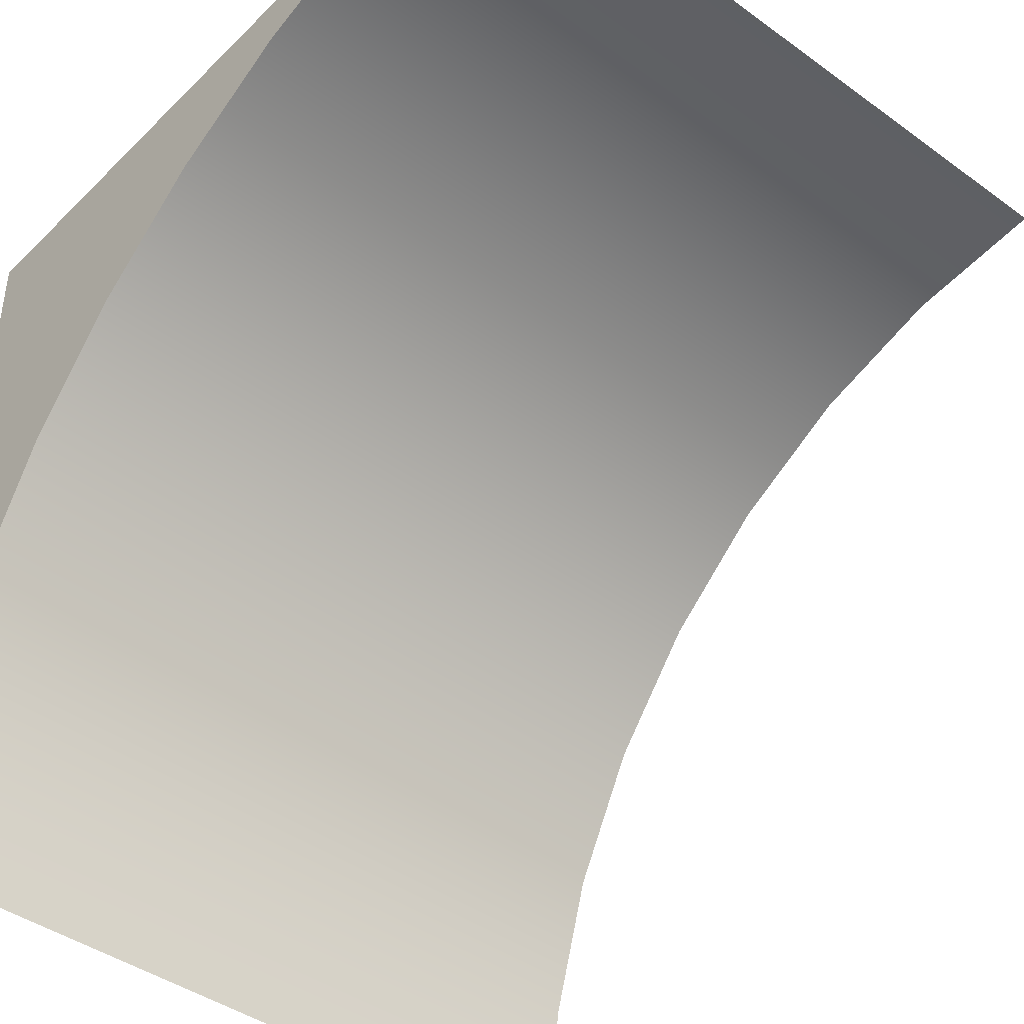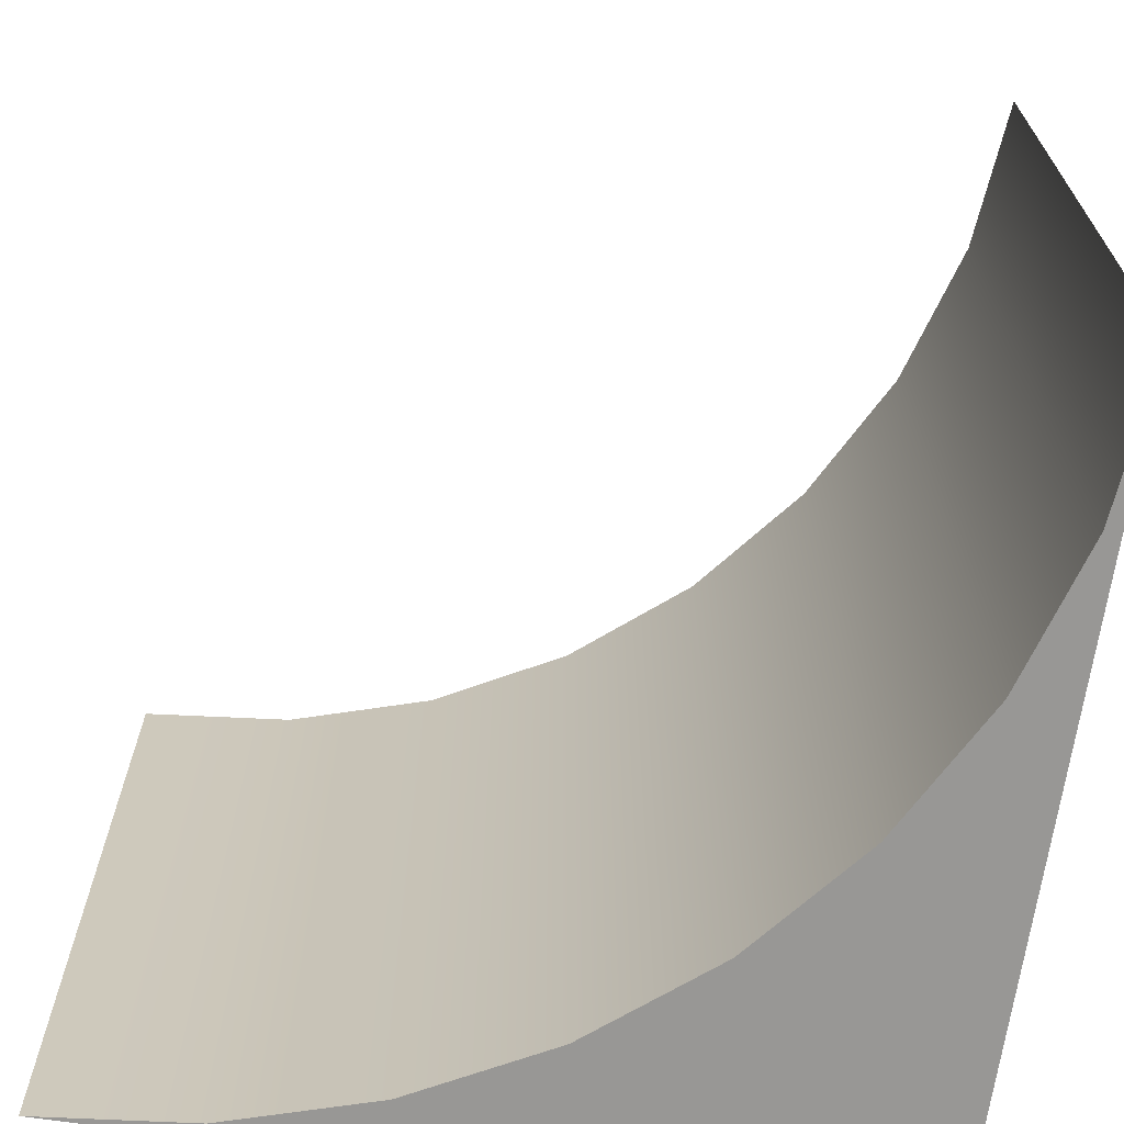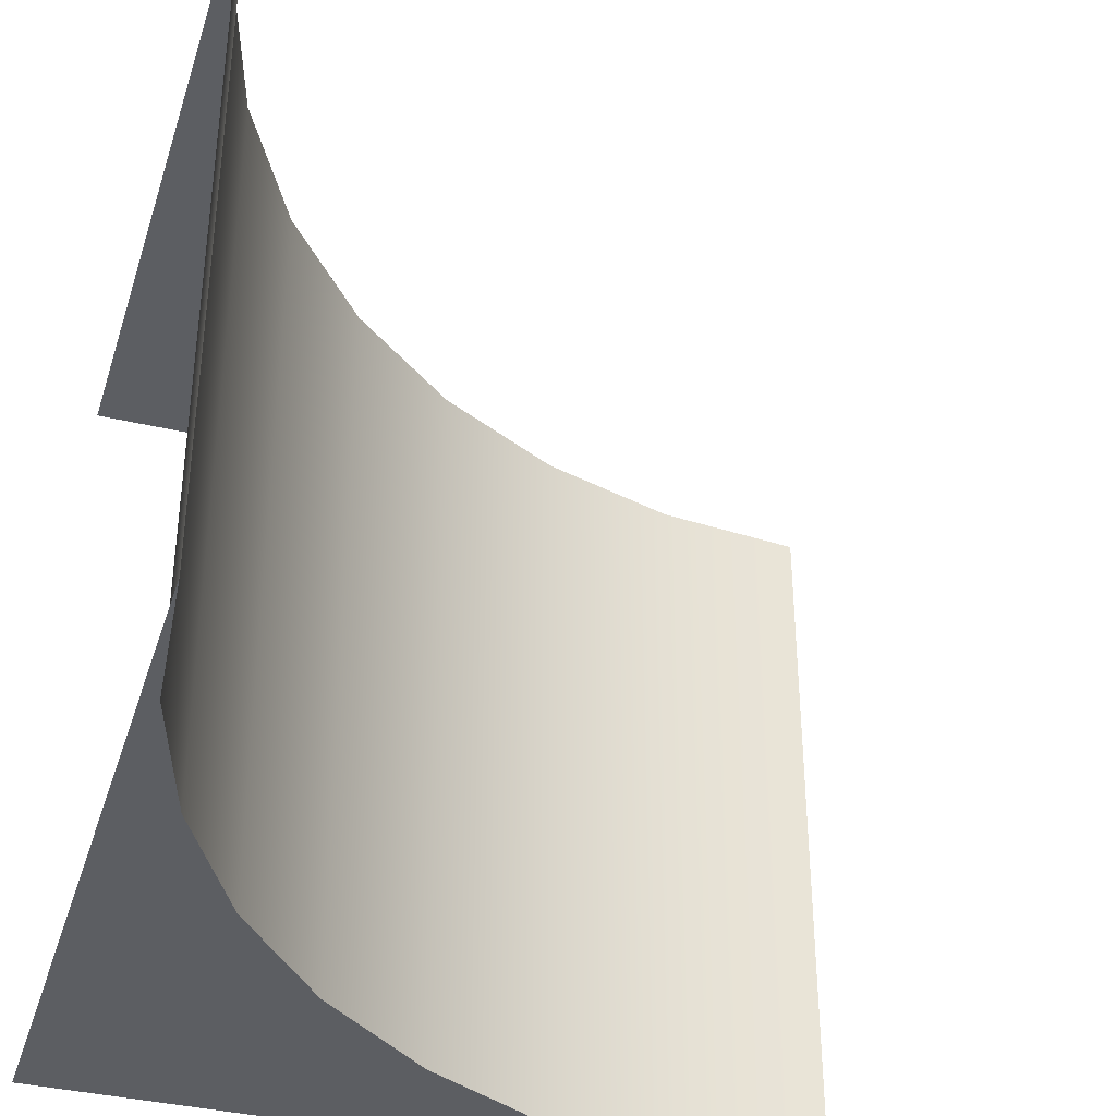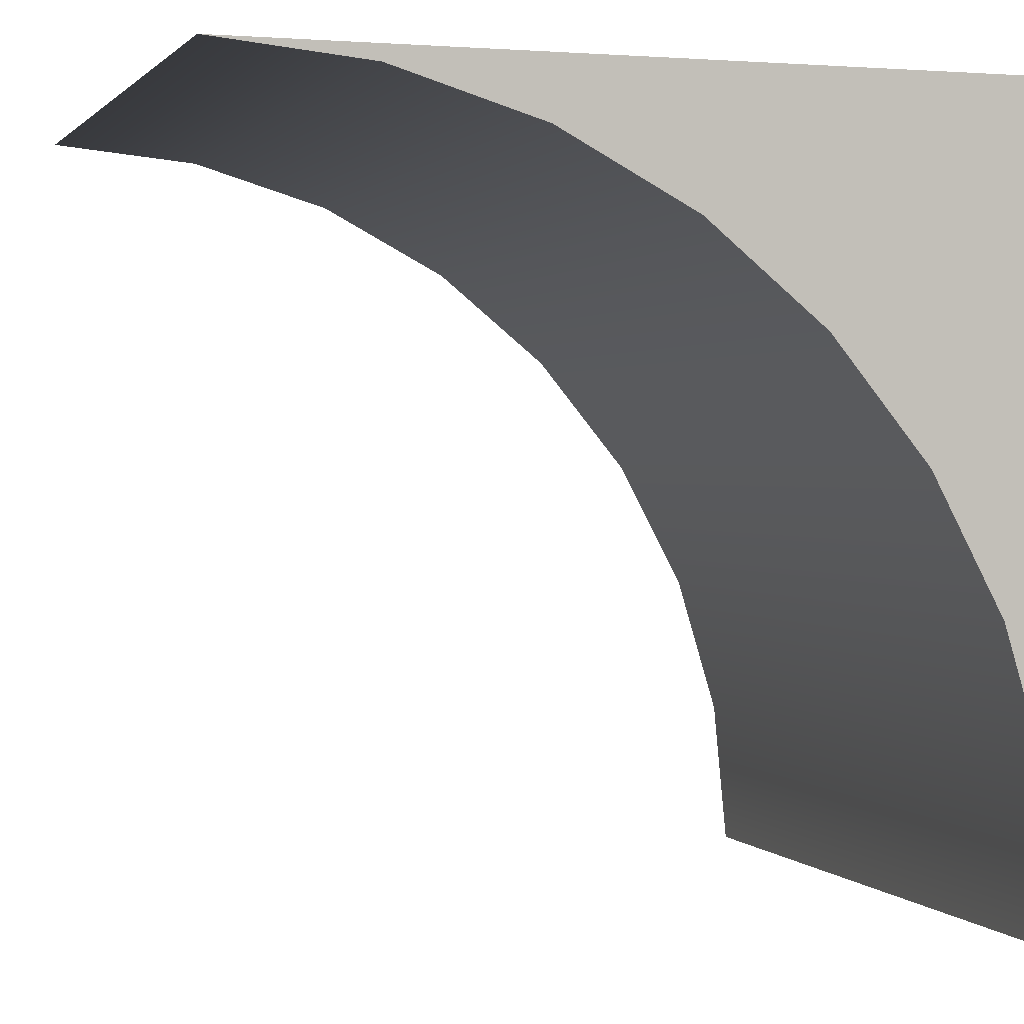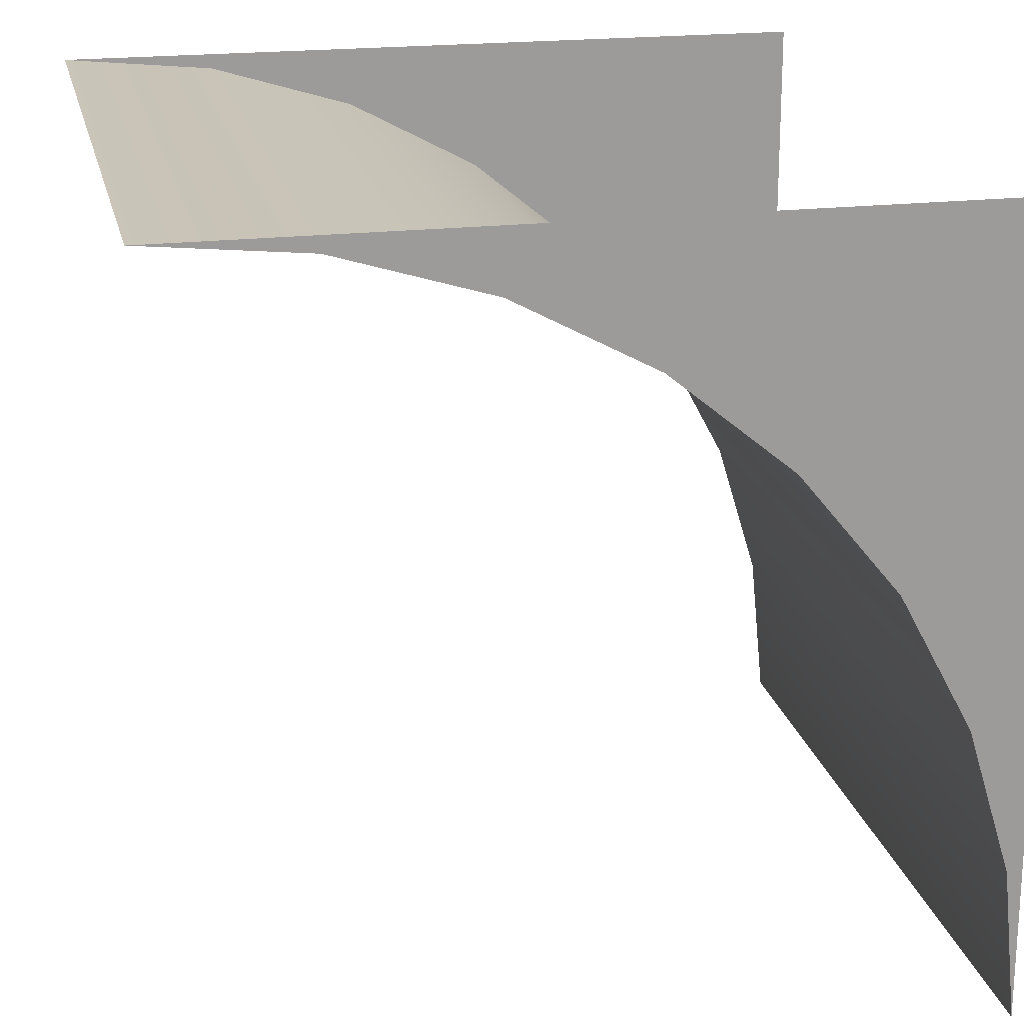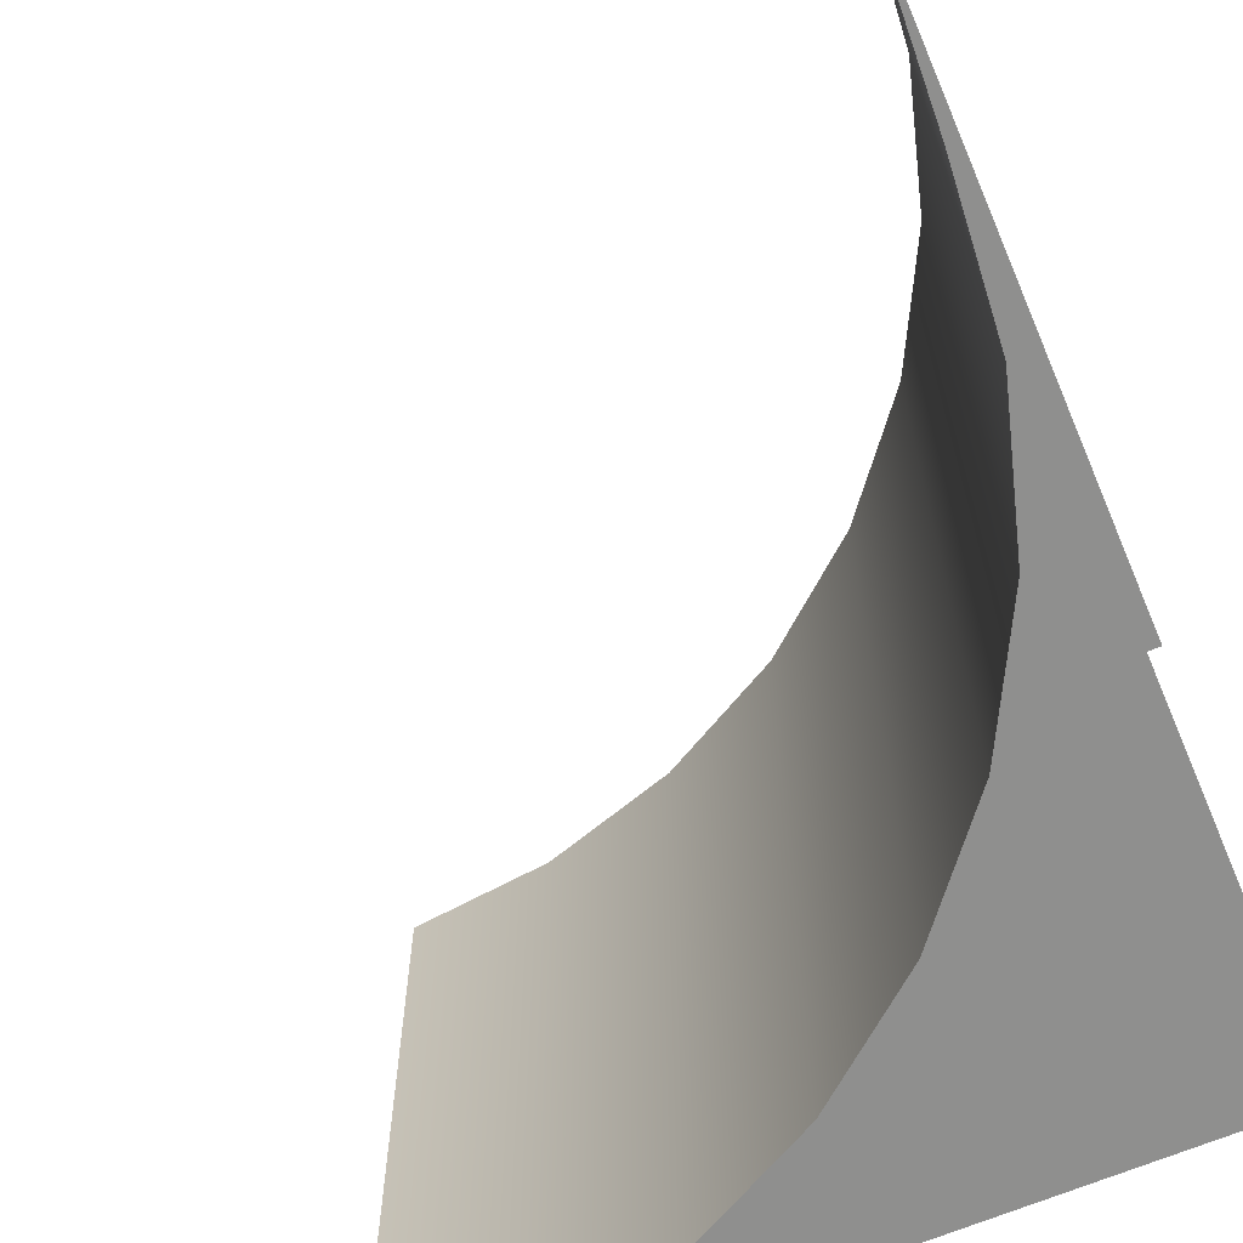
<metadata>
{"format":"obj","ext":"obj","renderer":"f3d","projection":"perspective","resolution":1024,"background":"white","views":[{"elev":-42.4,"azim":49.1,"up":"+Y"},{"elev":-68.2,"azim":81.7,"up":"+Z"},{"elev":-37.6,"azim":-16.9,"up":"+Z"},{"elev":1.1,"azim":162.0,"up":"+Y"},{"elev":20.3,"azim":167.7,"up":"+Y"},{"elev":-65.3,"azim":113.2,"up":"+Z"}]}
</metadata>
<code>
g Zen_QuarterCurve_Plain
v 0.8049 -0.01921 0.5
v -1.776e-15 2.98e-08 0.5
v 1 1.49e-07 0.5
v 0.6173 -0.07612 0.5
v 0.4444 -0.1685 0.5
v 0.2929 -0.2929 0.5
v 0.1685 -0.4444 0.5
v 0.07612 -0.6173 0.5
v 0.01921 -0.8049 0.5
v -1.192e-07 -1 0.5
v -2.384e-07 -1 -0.5
v -1.192e-07 -1 0.5
v 0.01921 -0.8049 0.5
v 0.01921 -0.8049 -0.5
v 0.07612 -0.6173 0.5
v 0.07612 -0.6173 -0.5
v 0.1685 -0.4444 0.5
v 0.1685 -0.4444 -0.5
v 0.2929 -0.2929 0.5
v 0.2929 -0.2929 -0.5
v 0.4444 -0.1685 0.5
v 0.4444 -0.1685 -0.5
v 0.6173 -0.07612 0.5
v 0.6173 -0.07612 -0.5
v 0.8049 -0.01921 0.5
v 0.8049 -0.01921 -0.5
v 1 1.49e-07 0.5
v 1 -1.49e-07 -0.5
v 1 -1.49e-07 -0.5
v 1.776e-15 -2.98e-08 -0.5
v 0.8049 -0.01921 -0.5
v 0.6173 -0.07612 -0.5
v 0.4444 -0.1685 -0.5
v 0.2929 -0.2929 -0.5
v 0.1685 -0.4444 -0.5
v 0.07612 -0.6173 -0.5
v 0.01921 -0.8049 -0.5
v -2.384e-07 -1 -0.5
g Zen_QuarterCurve_Plain_0
f 3 2 1
f 1 2 4
f 4 2 5
f 5 2 6
f 6 2 7
f 7 2 8
f 8 2 9
f 9 2 10
f 13 12 11
f 14 13 11
f 15 13 14
f 16 15 14
f 17 15 16
f 18 17 16
f 19 17 18
f 20 19 18
f 21 19 20
f 22 21 20
f 23 21 22
f 24 23 22
f 25 23 24
f 26 25 24
f 27 25 26
f 28 27 26
f 31 30 29
f 32 30 31
f 33 30 32
f 34 30 33
f 35 30 34
f 36 30 35
f 37 30 36
f 38 30 37

</code>
